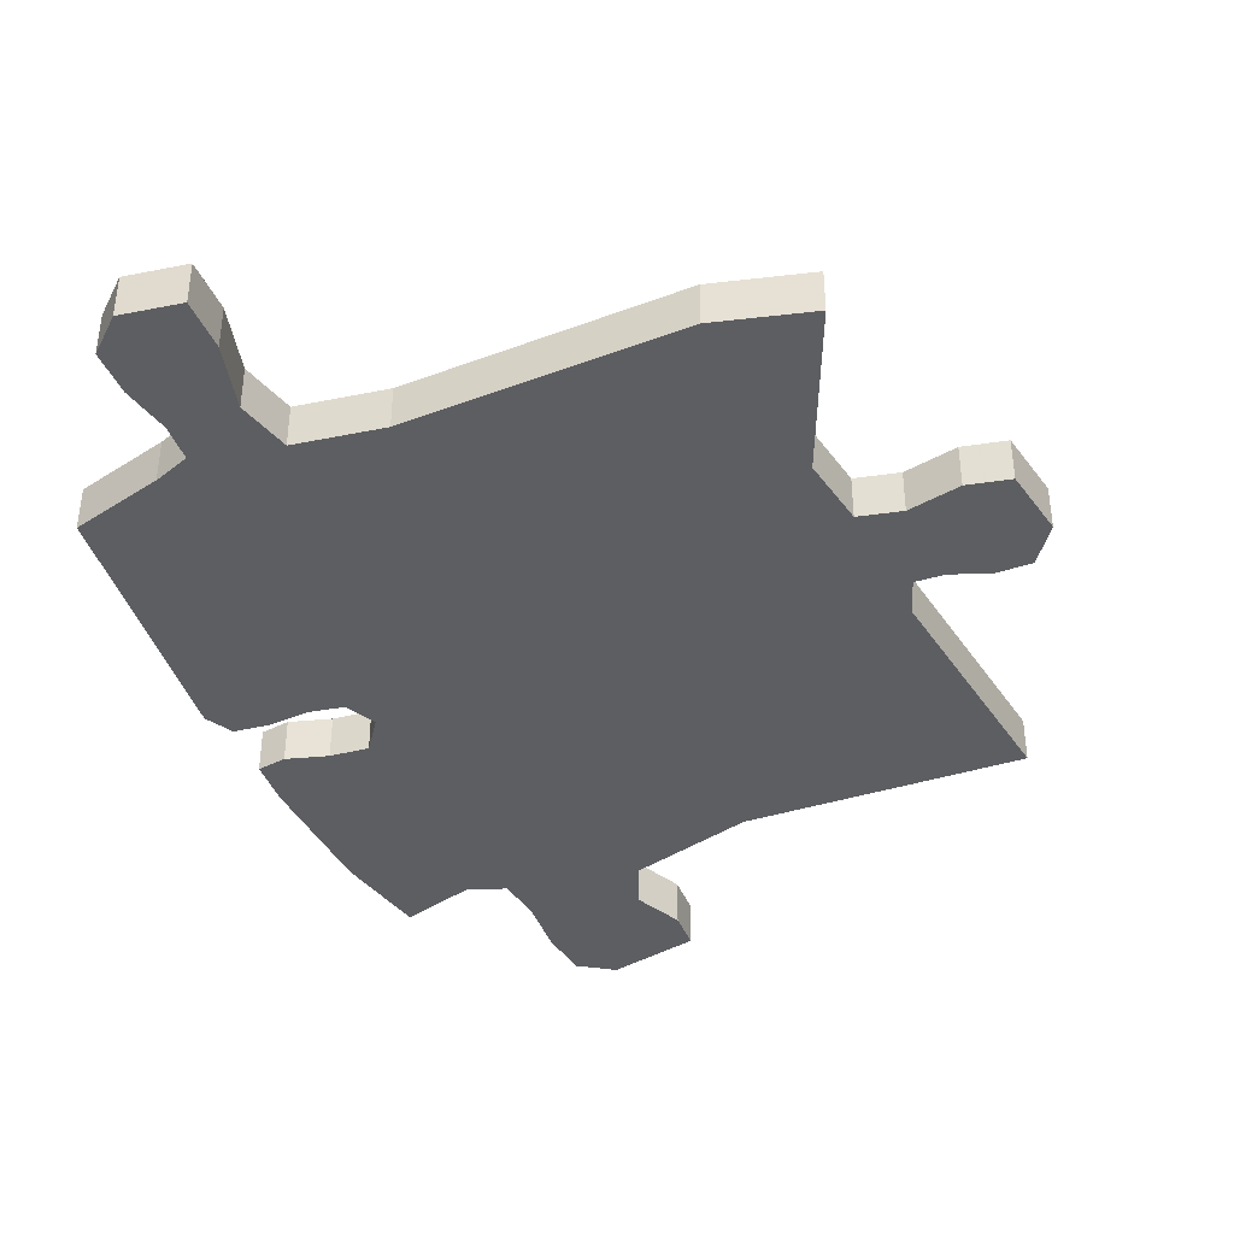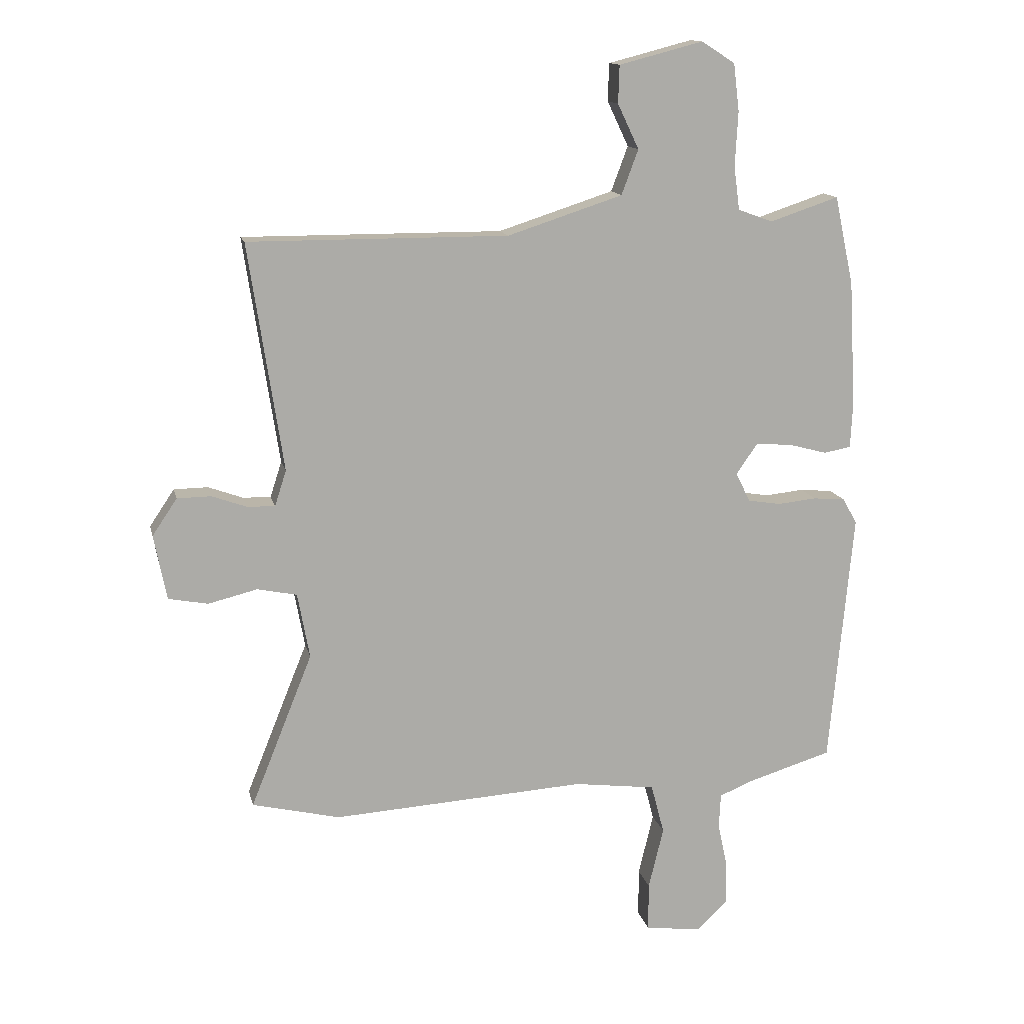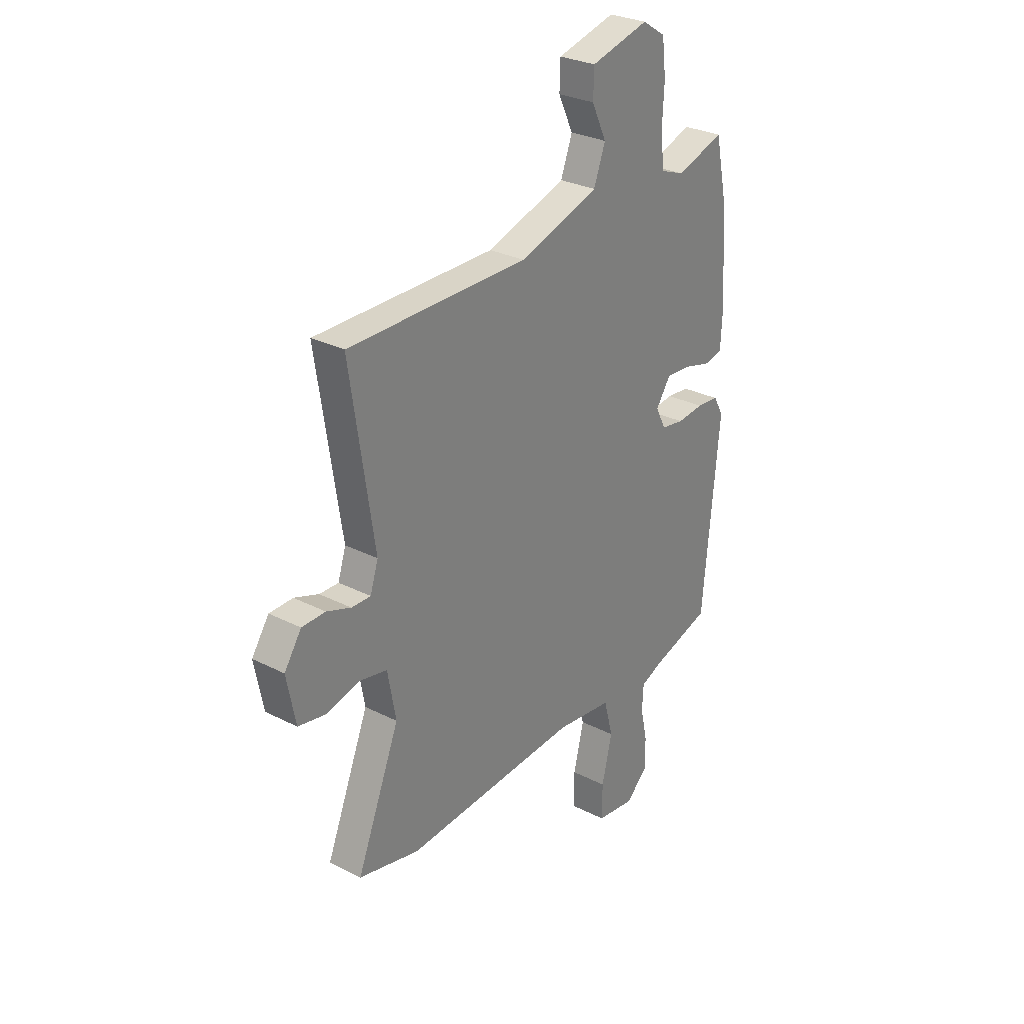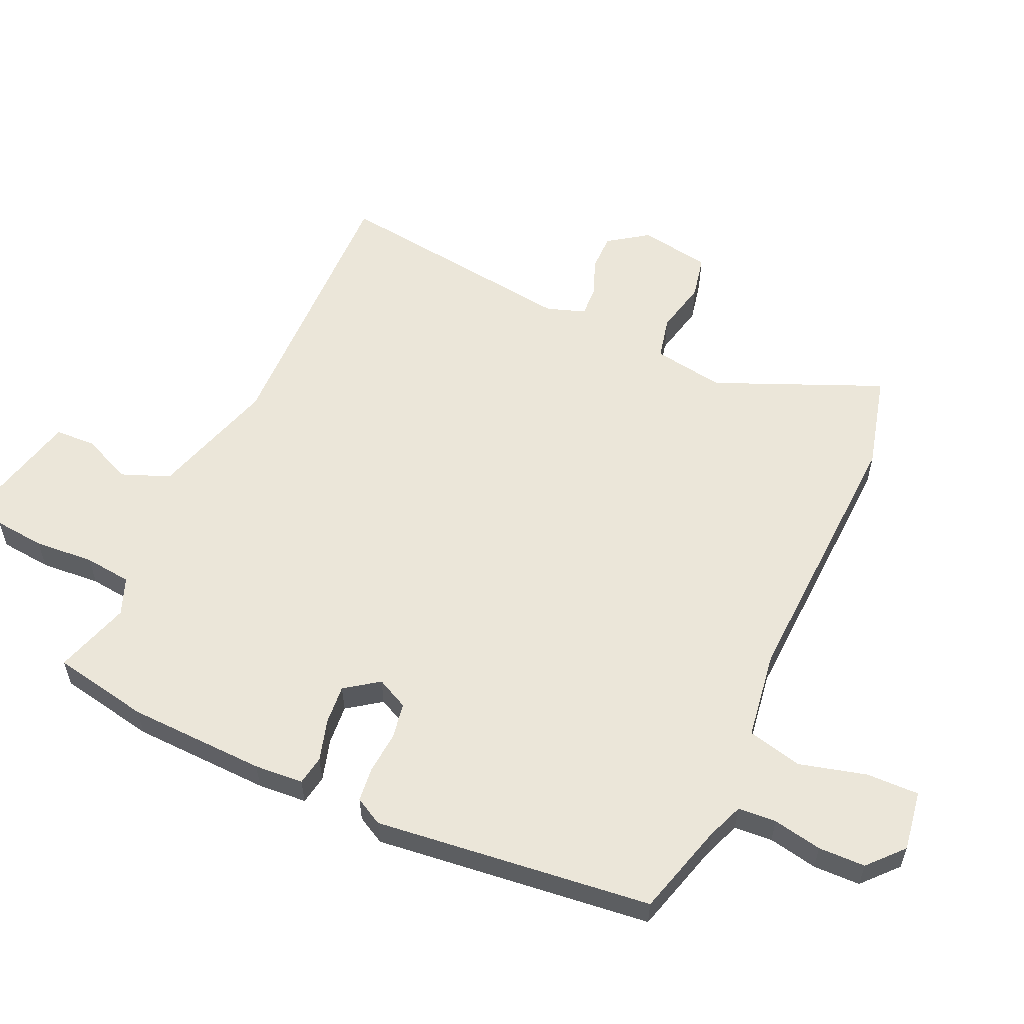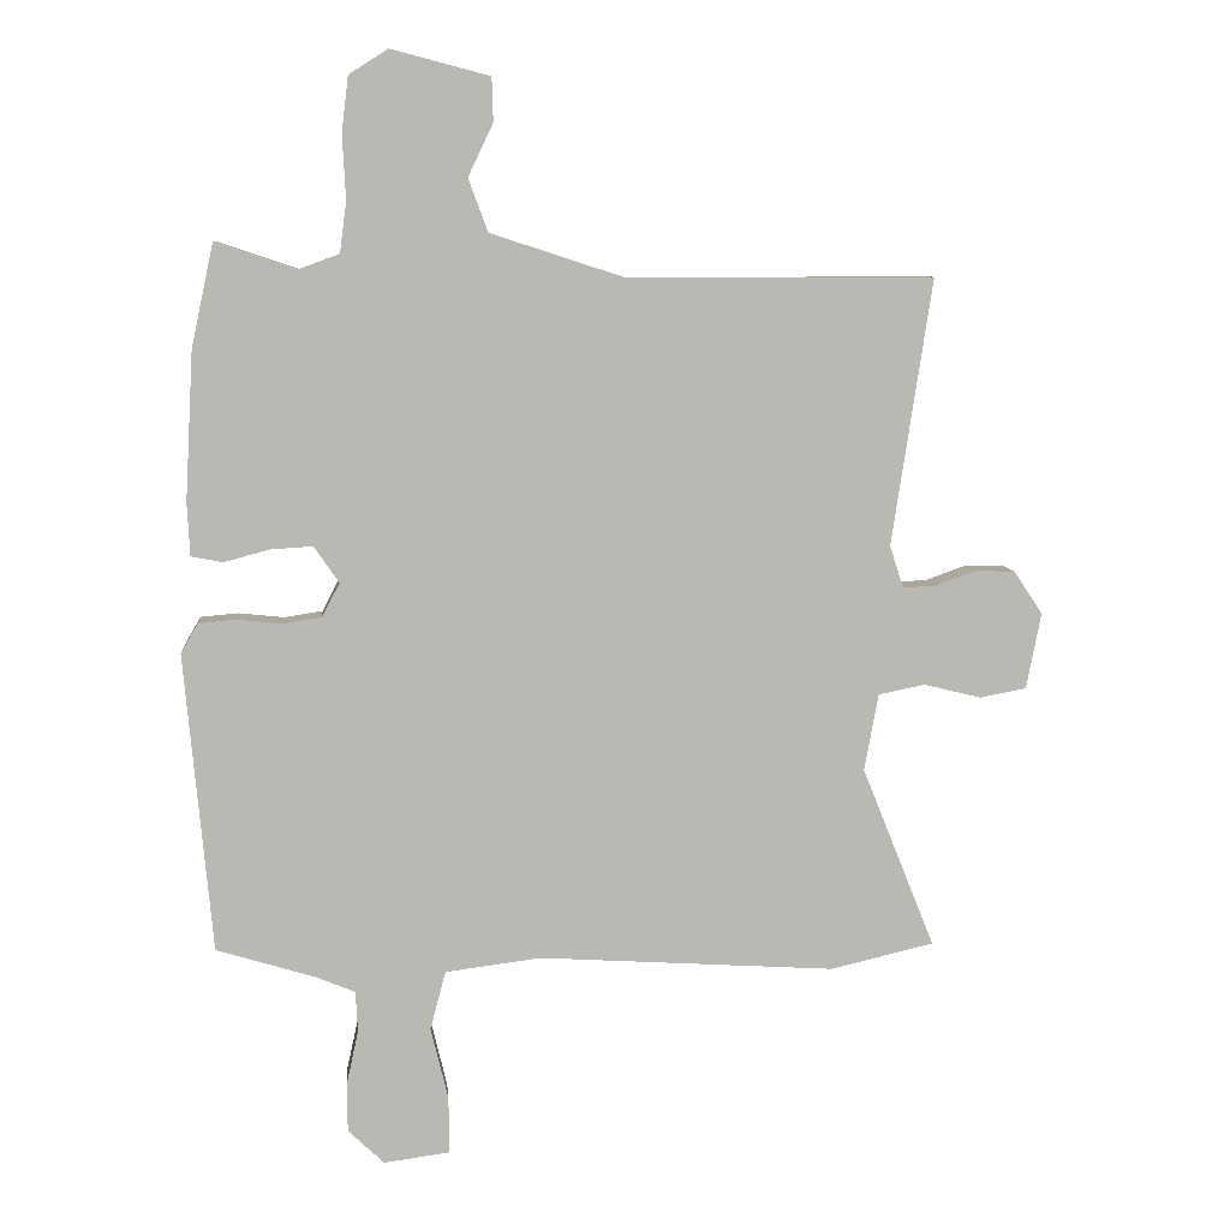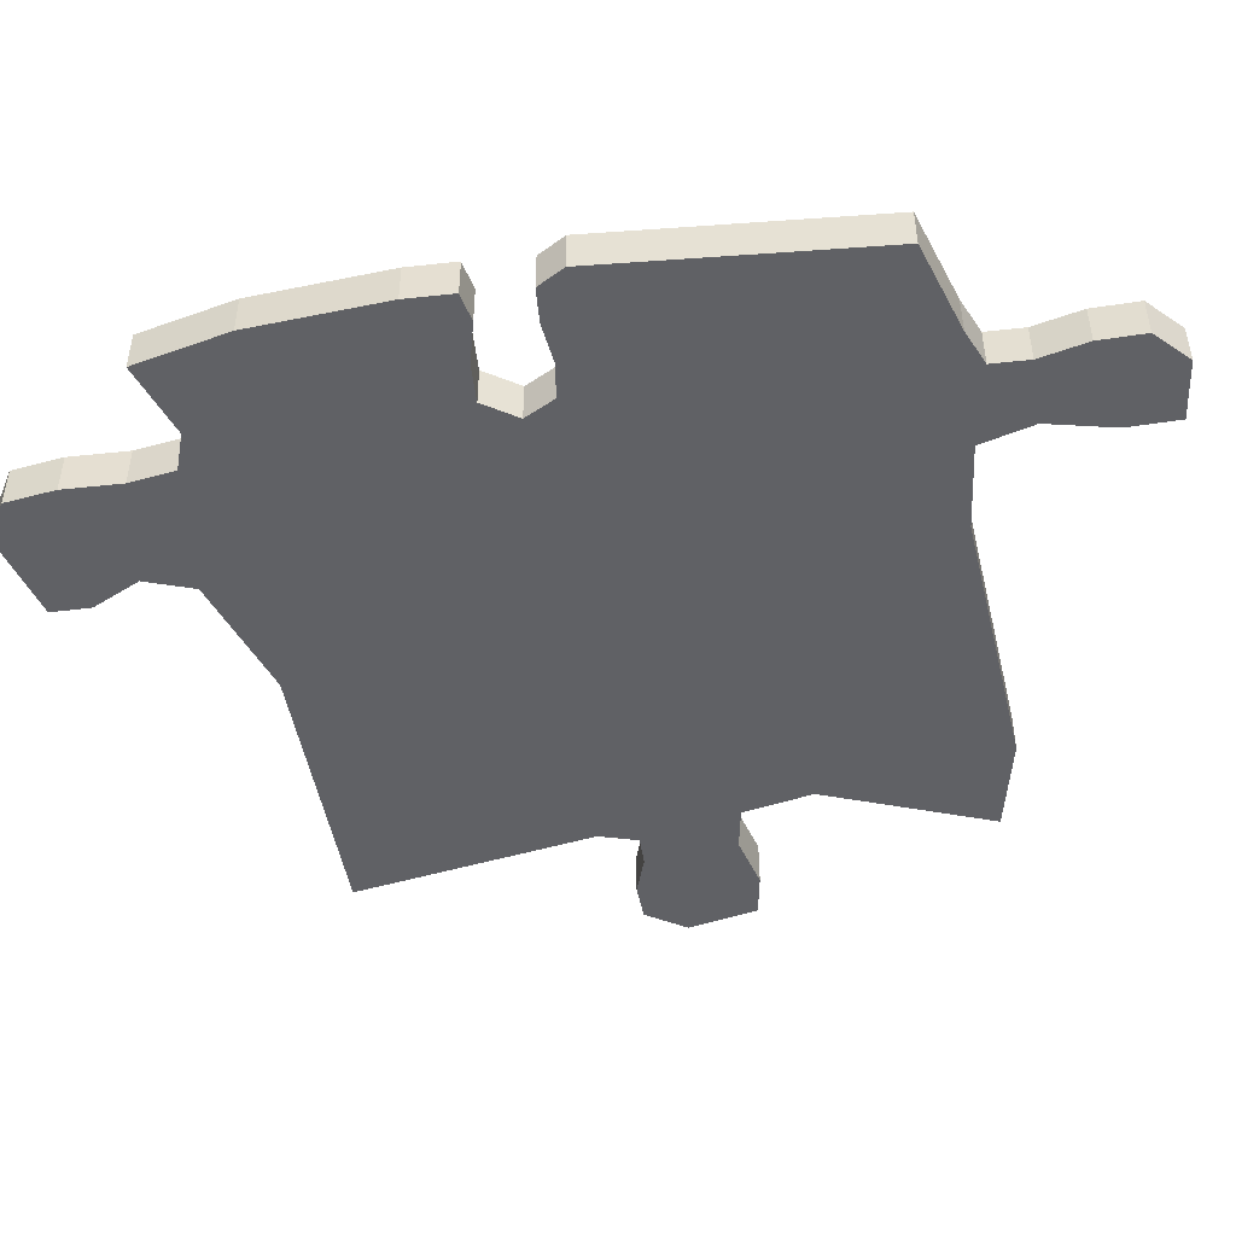
<metadata>
{"format":"obj","ext":"obj","renderer":"f3d","projection":"perspective","resolution":1024,"background":"white","views":[{"elev":-39.4,"azim":-158.4,"up":"+Y"},{"elev":13.7,"azim":-12.3,"up":"+Z"},{"elev":28.8,"azim":-52.6,"up":"+Z"},{"elev":57.3,"azim":113.2,"up":"+Y"},{"elev":7.8,"azim":174.7,"up":"+Z"},{"elev":-47.5,"azim":99.9,"up":"+Y"}]}
</metadata>
<code>
v -0.42 0.07 -0.519
v -0.573 0.07 -0.483
v -0.465 0.07 -0.214
v -0.486 0.07 -0.1
v -0.555 0.07 -0.086
v -0.64 0.07 -0.107
v -0.709 0.07 -0.094
v -0.731 0.07 0.019
v -0.688 0.07 0.083
v -0.629 0.07 0.084
v -0.568 0.07 0.062
v -0.52 0.07 0.061
v -0.5 0.07 0.123
v -0.56 0.07 0.518
v -0.108 0.07 0.517
v 0.092 0.07 0.582
v 0.121 0.07 0.66
v 0.084 0.07 0.738
v 0.086 0.07 0.803
v 0.232 0.07 0.841
v 0.29 0.07 0.804
v 0.3 0.07 0.722
v 0.295 0.07 0.627
v 0.305 0.07 0.552
v 0.365 0.07 0.53
v 0.485 0.07 0.57
v 0.518 0.07 0.416
v 0.53 0.07 0.196
v 0.526 0.07 0.118
v 0.479 0.07 0.109
v 0.412 0.07 0.127
v 0.349 0.07 0.131
v 0.312 0.07 0.077
v 0.338 0.07 0.027
v 0.395 0.07 0.018
v 0.462 0.07 0.025
v 0.518 0.07 0.02
v 0.543 0.07 -0.024
v 0.502 0.07 -0.467
v 0.355 0.07 -0.512
v 0.297 0.07 -0.536
v 0.294 0.07 -0.597
v 0.311 0.07 -0.675
v 0.311 0.07 -0.75
v 0.257 0.07 -0.801
v 0.16 0.07 -0.788
v 0.16 0.07 -0.704
v 0.186 0.07 -0.596
v 0.163 0.07 -0.509
v 0.021 0.07 -0.491
v -0.42 0 -0.519
v -0.573 0 -0.483
v -0.465 0 -0.214
v -0.486 0 -0.1
v -0.555 0 -0.086
v -0.64 0 -0.107
v -0.709 0 -0.094
v -0.731 0 0.019
v -0.688 0 0.083
v -0.629 0 0.084
v -0.568 0 0.062
v -0.52 0 0.061
v -0.5 0 0.123
v -0.56 0 0.518
v -0.108 0 0.517
v 0.092 0 0.582
v 0.121 0 0.66
v 0.084 0 0.738
v 0.086 0 0.803
v 0.232 0 0.841
v 0.29 0 0.804
v 0.3 0 0.722
v 0.295 0 0.627
v 0.305 0 0.552
v 0.365 0 0.53
v 0.485 0 0.57
v 0.518 0 0.416
v 0.53 0 0.196
v 0.526 0 0.118
v 0.479 0 0.109
v 0.412 0 0.127
v 0.349 0 0.131
v 0.312 0 0.077
v 0.338 0 0.027
v 0.395 0 0.018
v 0.462 0 0.025
v 0.518 0 0.02
v 0.543 0 -0.024
v 0.502 0 -0.467
v 0.355 0 -0.512
v 0.297 0 -0.536
v 0.294 0 -0.597
v 0.311 0 -0.675
v 0.311 0 -0.75
v 0.257 0 -0.801
v 0.16 0 -0.788
v 0.16 0 -0.704
v 0.186 0 -0.596
v 0.163 0 -0.509
v 0.021 0 -0.491
f 46 47 48
f 45 46 48
f 44 45 48
f 43 44 48
f 42 43 48
f 41 42 48 49
f 40 41 49
f 40 49 50
f 39 40 50
f 38 39 50
f 37 38 50
f 36 37 50
f 35 36 50
f 29 30 31
f 28 29 31
f 27 28 31
f 26 27 31
f 25 26 31
f 24 25 31 32
f 23 24 32 33
f 21 22 23
f 20 21 23
f 19 20 23
f 18 19 23
f 17 18 23
f 16 17 23 33
f 13 14 15
f 15 16 33
f 13 15 33
f 12 13 33
f 9 10 11
f 8 9 11
f 7 8 11
f 6 7 11
f 5 6 11
f 4 5 11 12
f 1 2 3
f 50 1 3
f 35 50 3
f 34 35 3
f 4 12 33 34
f 3 4 34
f 98 97 96
f 98 96 95
f 98 95 94
f 98 94 93
f 98 93 92
f 99 98 92 91
f 99 91 90
f 100 99 90
f 100 90 89
f 100 89 88
f 100 88 87
f 100 87 86
f 100 86 85
f 81 80 79
f 81 79 78
f 81 78 77
f 81 77 76
f 81 76 75
f 82 81 75 74
f 83 82 74 73
f 73 72 71
f 73 71 70
f 73 70 69
f 73 69 68
f 73 68 67
f 83 73 67 66
f 65 64 63
f 83 66 65
f 83 65 63
f 83 63 62
f 61 60 59
f 61 59 58
f 61 58 57
f 61 57 56
f 61 56 55
f 62 61 55 54
f 53 52 51
f 53 51 100
f 53 100 85
f 53 85 84
f 84 83 62 54
f 84 54 53
f 1 51 52 2
f 2 52 53 3
f 3 53 54 4
f 4 54 55 5
f 5 55 56 6
f 6 56 57 7
f 7 57 58 8
f 8 58 59 9
f 9 59 60 10
f 10 60 61 11
f 11 61 62 12
f 12 62 63 13
f 13 63 64 14
f 14 64 65 15
f 15 65 66 16
f 16 66 67 17
f 17 67 68 18
f 18 68 69 19
f 19 69 70 20
f 20 70 71 21
f 21 71 72 22
f 22 72 73 23
f 23 73 74 24
f 24 74 75 25
f 25 75 76 26
f 26 76 77 27
f 27 77 78 28
f 28 78 79 29
f 29 79 80 30
f 30 80 81 31
f 31 81 82 32
f 32 82 83 33
f 33 83 84 34
f 34 84 85 35
f 35 85 86 36
f 36 86 87 37
f 37 87 88 38
f 38 88 89 39
f 39 89 90 40
f 40 90 91 41
f 41 91 92 42
f 42 92 93 43
f 43 93 94 44
f 44 94 95 45
f 45 95 96 46
f 46 96 97 47
f 47 97 98 48
f 48 98 99 49
f 49 99 100 50
f 50 100 51 1

</code>
